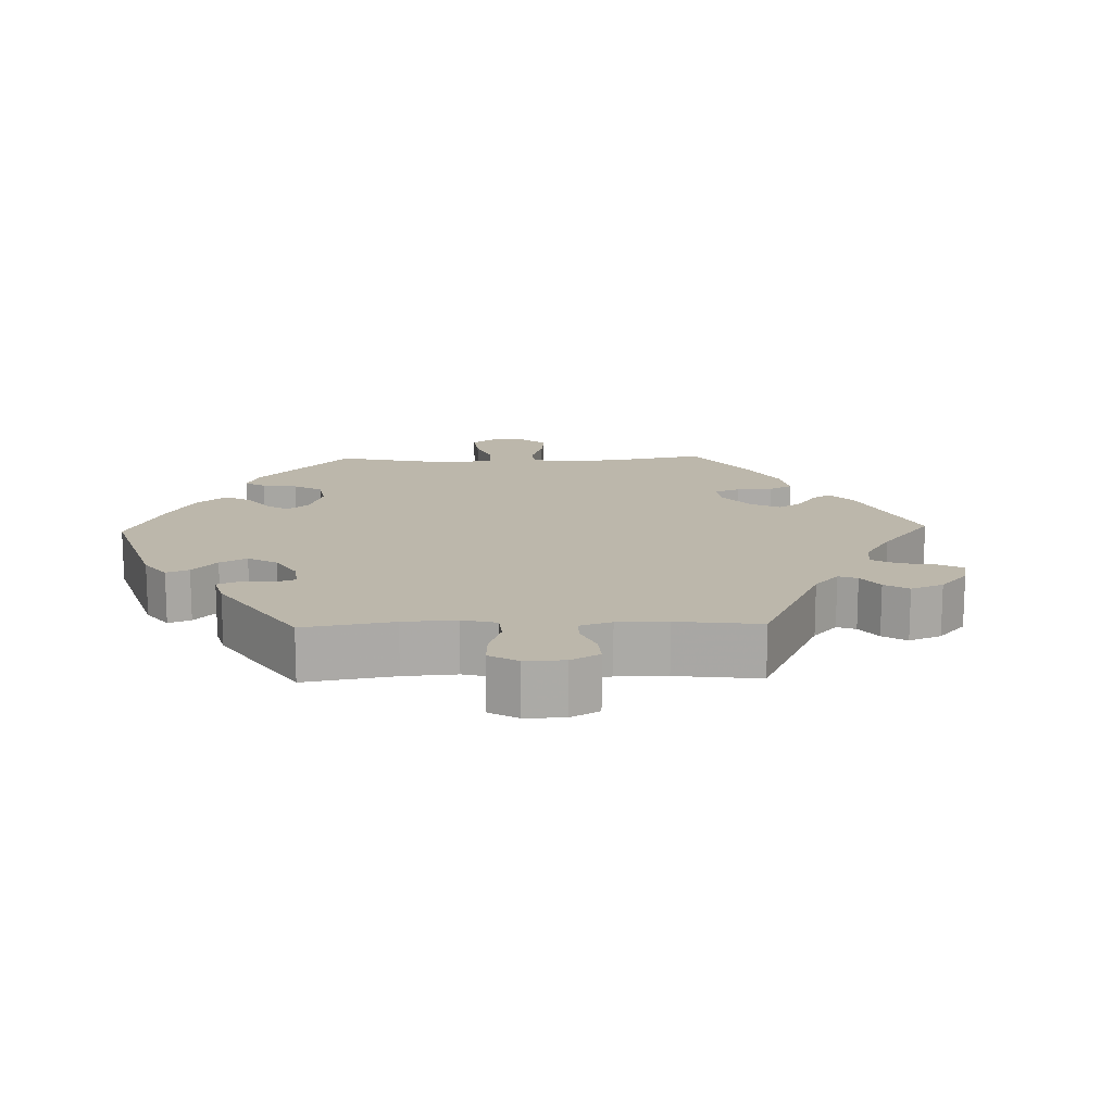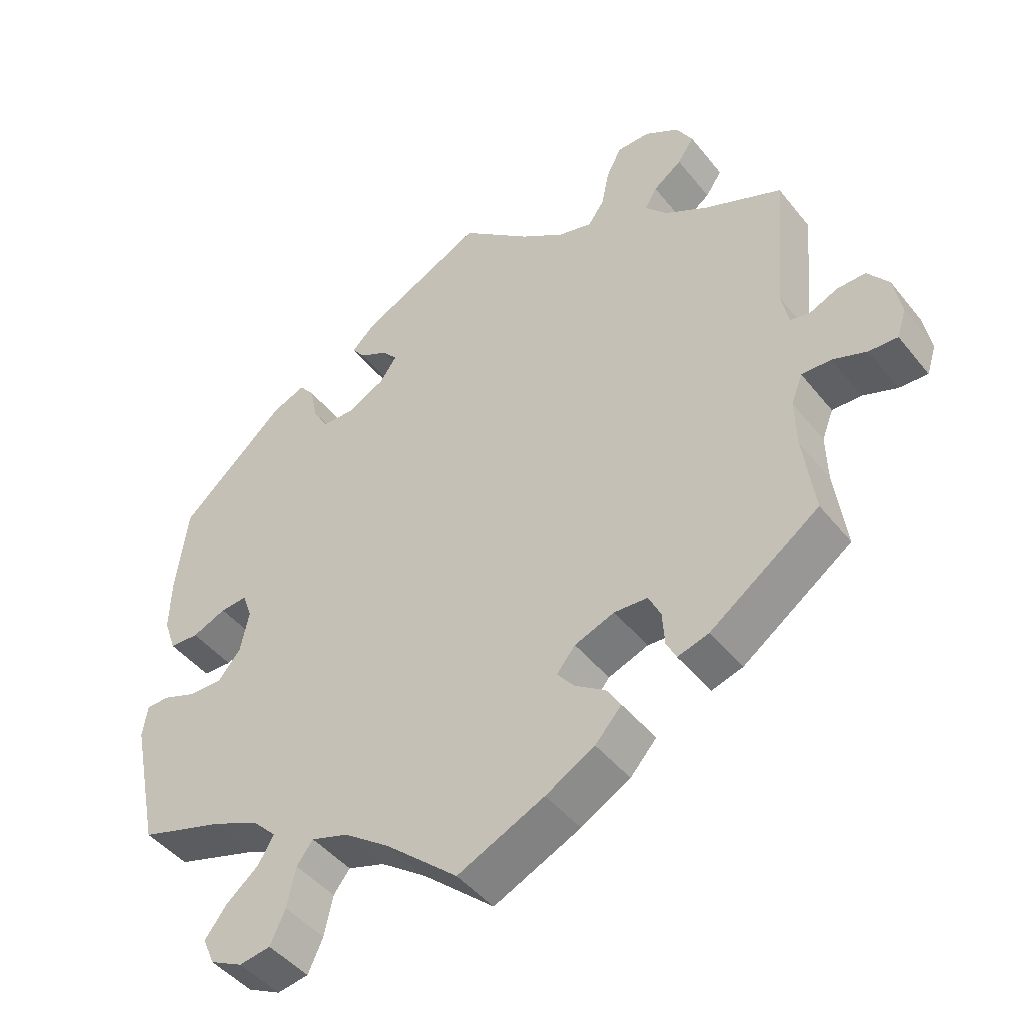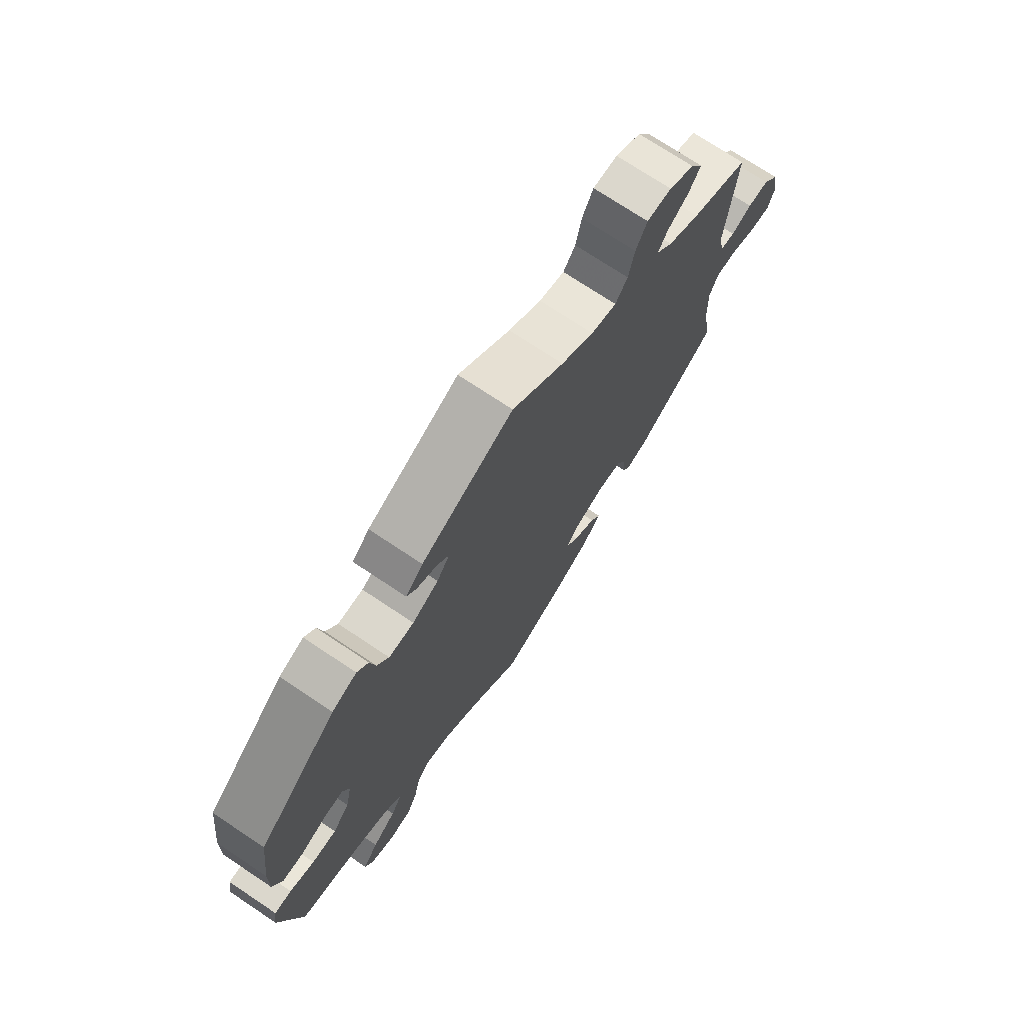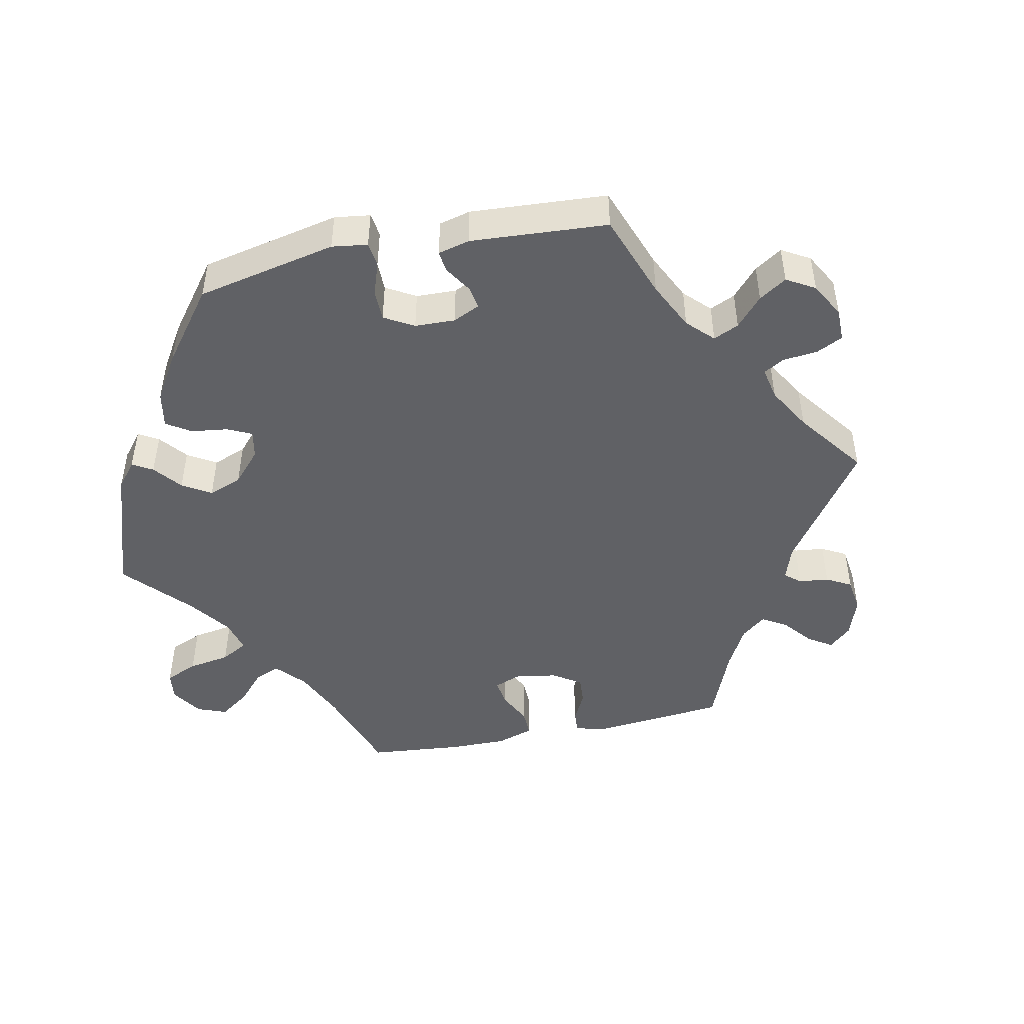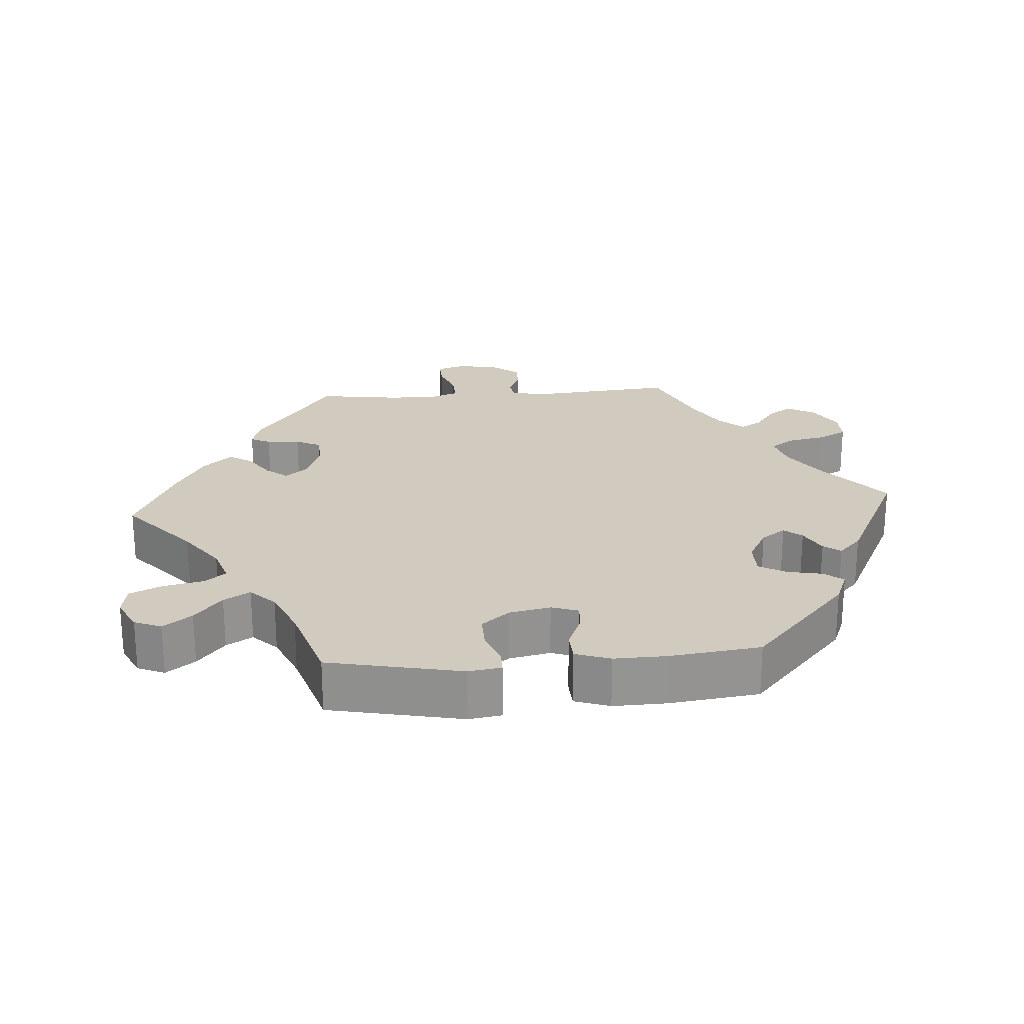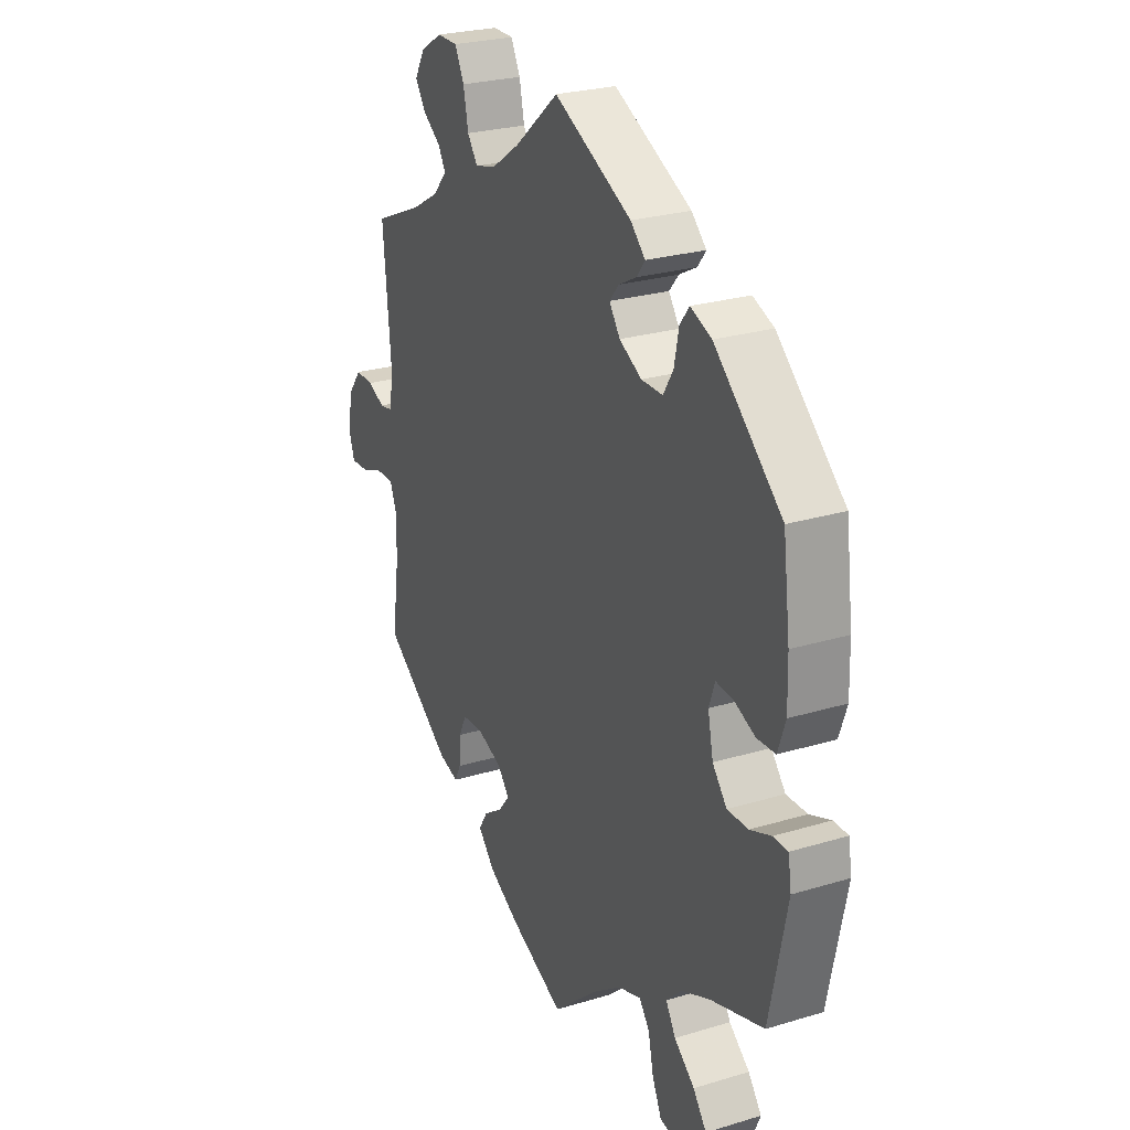
<metadata>
{"format":"obj","ext":"obj","renderer":"f3d","projection":"perspective","resolution":1024,"background":"white","views":[{"elev":14.4,"azim":28.3,"up":"+Y"},{"elev":-45.5,"azim":36.1,"up":"+Z"},{"elev":73.2,"azim":-56.3,"up":"+Z"},{"elev":-47.1,"azim":-18.3,"up":"+Y"},{"elev":23.4,"azim":-94.3,"up":"+Y"},{"elev":25.7,"azim":-115.8,"up":"+Z"}]}
</metadata>
<code>
v 0.483 0.07 0.087
v 0.493 0.07 0.037
v 0.521 0.07 0.032
v 0.56 0.07 0.049
v 0.6 0.07 0.05
v 0.63 0.07 0.011
v 0.641 0.07 -0.047
v 0.628 0.07 -0.087
v 0.588 0.07 -0.085
v 0.54 0.07 -0.067
v 0.499 0.07 -0.066
v 0.483 0.07 -0.107
v 0.485 0.07 -0.175
v 0.501 0.07 -0.289
v 0.348 0.07 -0.398
v 0.304 0.07 -0.411
v 0.29 0.07 -0.383
v 0.287 0.07 -0.336
v 0.27 0.07 -0.301
v 0.223 0.07 -0.298
v 0.167 0.07 -0.319
v 0.141 0.07 -0.351
v 0.165 0.07 -0.381
v 0.208 0.07 -0.41
v 0.228 0.07 -0.442
v 0.191 0.07 -0.483
v 0.122 0.07 -0.522
v 0 0.07 -0.578
v -0.102 0.07 -0.489
v -0.166 0.07 -0.443
v -0.218 0.07 -0.426
v -0.241 0.07 -0.456
v -0.253 0.07 -0.512
v -0.274 0.07 -0.558
v -0.318 0.07 -0.565
v -0.364 0.07 -0.542
v -0.38 0.07 -0.504
v -0.35 0.07 -0.464
v -0.304 0.07 -0.426
v -0.282 0.07 -0.389
v -0.316 0.07 -0.355
v -0.382 0.07 -0.326
v -0.5 0.07 -0.289
v -0.539 0.07 -0.102
v -0.532 0.07 -0.056
v -0.499 0.07 -0.056
v -0.452 0.07 -0.074
v -0.405 0.07 -0.075
v -0.373 0.07 -0.036
v -0.361 0.07 0.022
v -0.374 0.07 0.06
v -0.412 0.07 0.057
v -0.46 0.07 0.037
v -0.501 0.07 0.039
v -0.518 0.07 0.088
v -0.516 0.07 0.163
v -0.5 0.07 0.289
v -0.35 0.07 0.424
v -0.303 0.07 0.443
v -0.282 0.07 0.416
v -0.272 0.07 0.366
v -0.25 0.07 0.329
v -0.202 0.07 0.329
v -0.152 0.07 0.356
v -0.128 0.07 0.39
v -0.149 0.07 0.415
v -0.189 0.07 0.436
v -0.207 0.07 0.46
v -0.174 0.07 0.492
v 0 0.07 0.578
v 0.098 0.07 0.496
v 0.16 0.07 0.454
v 0.208 0.07 0.441
v 0.231 0.07 0.473
v 0.242 0.07 0.527
v 0.263 0.07 0.568
v 0.309 0.07 0.568
v 0.357 0.07 0.539
v 0.38 0.07 0.499
v 0.357 0.07 0.465
v 0.317 0.07 0.436
v 0.3 0.07 0.407
v 0.331 0.07 0.372
v 0.392 0.07 0.337
v 0.501 0.07 0.29
v 0.483 0 0.087
v 0.493 0 0.037
v 0.521 0 0.032
v 0.56 0 0.049
v 0.6 0 0.05
v 0.63 0 0.011
v 0.641 0 -0.047
v 0.628 0 -0.087
v 0.588 0 -0.085
v 0.54 0 -0.067
v 0.499 0 -0.066
v 0.483 0 -0.107
v 0.485 0 -0.175
v 0.501 0 -0.289
v 0.348 0 -0.398
v 0.304 0 -0.411
v 0.29 0 -0.383
v 0.287 0 -0.336
v 0.27 0 -0.301
v 0.223 0 -0.298
v 0.167 0 -0.319
v 0.141 0 -0.351
v 0.165 0 -0.381
v 0.208 0 -0.41
v 0.228 0 -0.442
v 0.191 0 -0.483
v 0.122 0 -0.522
v 0 0 -0.578
v -0.102 0 -0.489
v -0.166 0 -0.443
v -0.218 0 -0.426
v -0.241 0 -0.456
v -0.253 0 -0.512
v -0.274 0 -0.558
v -0.318 0 -0.565
v -0.364 0 -0.542
v -0.38 0 -0.504
v -0.35 0 -0.464
v -0.304 0 -0.426
v -0.282 0 -0.389
v -0.316 0 -0.355
v -0.382 0 -0.326
v -0.5 0 -0.289
v -0.539 0 -0.102
v -0.532 0 -0.056
v -0.499 0 -0.056
v -0.452 0 -0.074
v -0.405 0 -0.075
v -0.373 0 -0.036
v -0.361 0 0.022
v -0.374 0 0.06
v -0.412 0 0.057
v -0.46 0 0.037
v -0.501 0 0.039
v -0.518 0 0.088
v -0.516 0 0.163
v -0.5 0 0.289
v -0.35 0 0.424
v -0.303 0 0.443
v -0.282 0 0.416
v -0.272 0 0.366
v -0.25 0 0.329
v -0.202 0 0.329
v -0.152 0 0.356
v -0.128 0 0.39
v -0.149 0 0.415
v -0.189 0 0.436
v -0.207 0 0.46
v -0.174 0 0.492
v 0 0 0.578
v 0.098 0 0.496
v 0.16 0 0.454
v 0.208 0 0.441
v 0.231 0 0.473
v 0.242 0 0.527
v 0.263 0 0.568
v 0.309 0 0.568
v 0.357 0 0.539
v 0.38 0 0.499
v 0.357 0 0.465
v 0.317 0 0.436
v 0.3 0 0.407
v 0.331 0 0.372
v 0.392 0 0.337
v 0.501 0 0.29
f 84 85 1
f 83 84 1 2
f 82 83 2
f 78 79 80 81
f 78 81 82
f 77 78 82
f 74 75 76 77
f 73 74 77 82
f 72 73 82 2
f 68 69 70 71
f 66 67 68 71
f 65 66 71 72
f 64 65 72 2
f 58 59 60 61
f 58 61 62
f 57 58 62
f 56 57 62 63
f 52 53 54 55
f 51 52 55 56
f 44 45 46 47
f 42 43 44 47
f 41 42 47 48
f 40 41 48 49
f 36 37 38 39
f 36 39 40
f 35 36 40
f 32 33 34 35
f 32 35 40
f 31 32 40 49
f 26 27 28 29
f 26 29 30
f 23 24 25 26
f 22 23 26 30
f 21 22 30 31
f 15 16 17 18
f 13 14 15 18
f 12 13 18 19
f 11 12 19 20
f 7 8 9 10
f 7 10 11
f 6 7 11
f 3 4 5 6
f 2 3 6 11
f 63 64 2 11
f 51 56 63 11
f 21 31 49 50
f 21 50 51
f 11 20 21 51
f 86 170 169
f 87 86 169 168
f 87 168 167
f 166 165 164 163
f 167 166 163
f 167 163 162
f 162 161 160 159
f 167 162 159 158
f 87 167 158 157
f 156 155 154 153
f 156 153 152 151
f 157 156 151 150
f 87 157 150 149
f 146 145 144 143
f 147 146 143
f 147 143 142
f 148 147 142 141
f 140 139 138 137
f 141 140 137 136
f 132 131 130 129
f 132 129 128 127
f 133 132 127 126
f 134 133 126 125
f 124 123 122 121
f 125 124 121
f 125 121 120
f 120 119 118 117
f 125 120 117
f 134 125 117 116
f 114 113 112 111
f 115 114 111
f 111 110 109 108
f 115 111 108 107
f 116 115 107 106
f 103 102 101 100
f 103 100 99 98
f 104 103 98 97
f 105 104 97 96
f 95 94 93 92
f 96 95 92
f 96 92 91
f 91 90 89 88
f 96 91 88 87
f 96 87 149 148
f 96 148 141 136
f 135 134 116 106
f 136 135 106
f 136 106 105 96
f 1 86 87 2
f 2 87 88 3
f 3 88 89 4
f 4 89 90 5
f 5 90 91 6
f 6 91 92 7
f 7 92 93 8
f 8 93 94 9
f 9 94 95 10
f 10 95 96 11
f 11 96 97 12
f 12 97 98 13
f 13 98 99 14
f 14 99 100 15
f 15 100 101 16
f 16 101 102 17
f 17 102 103 18
f 18 103 104 19
f 19 104 105 20
f 20 105 106 21
f 21 106 107 22
f 22 107 108 23
f 23 108 109 24
f 24 109 110 25
f 25 110 111 26
f 26 111 112 27
f 27 112 113 28
f 28 113 114 29
f 29 114 115 30
f 30 115 116 31
f 31 116 117 32
f 32 117 118 33
f 33 118 119 34
f 34 119 120 35
f 35 120 121 36
f 36 121 122 37
f 37 122 123 38
f 38 123 124 39
f 39 124 125 40
f 40 125 126 41
f 41 126 127 42
f 42 127 128 43
f 43 128 129 44
f 44 129 130 45
f 45 130 131 46
f 46 131 132 47
f 47 132 133 48
f 48 133 134 49
f 49 134 135 50
f 50 135 136 51
f 51 136 137 52
f 52 137 138 53
f 53 138 139 54
f 54 139 140 55
f 55 140 141 56
f 56 141 142 57
f 57 142 143 58
f 58 143 144 59
f 59 144 145 60
f 60 145 146 61
f 61 146 147 62
f 62 147 148 63
f 63 148 149 64
f 64 149 150 65
f 65 150 151 66
f 66 151 152 67
f 67 152 153 68
f 68 153 154 69
f 69 154 155 70
f 70 155 156 71
f 71 156 157 72
f 72 157 158 73
f 73 158 159 74
f 74 159 160 75
f 75 160 161 76
f 76 161 162 77
f 77 162 163 78
f 78 163 164 79
f 79 164 165 80
f 80 165 166 81
f 81 166 167 82
f 82 167 168 83
f 83 168 169 84
f 84 169 170 85
f 85 170 86 1

</code>
